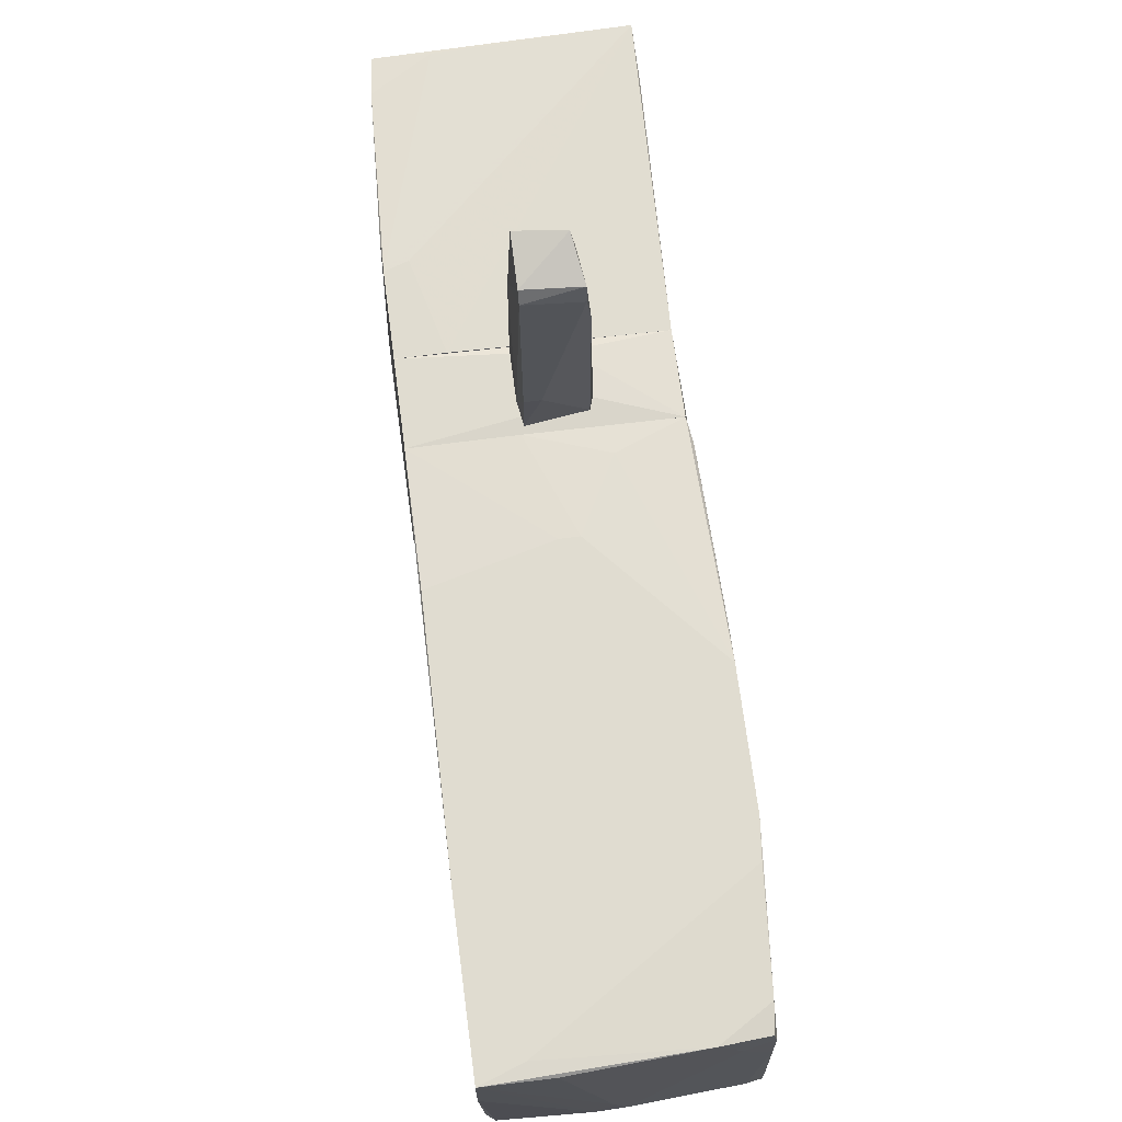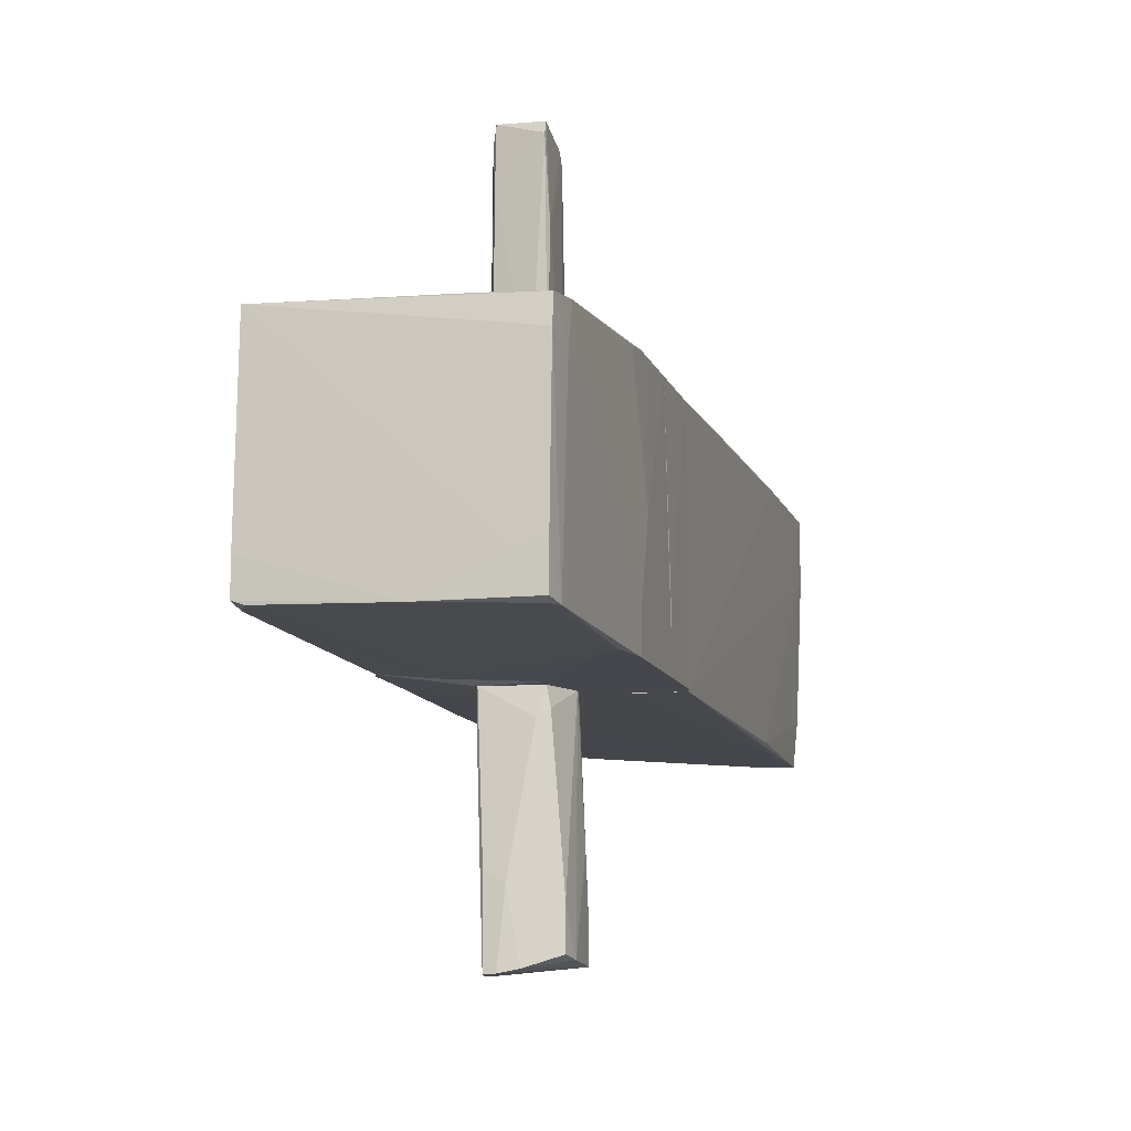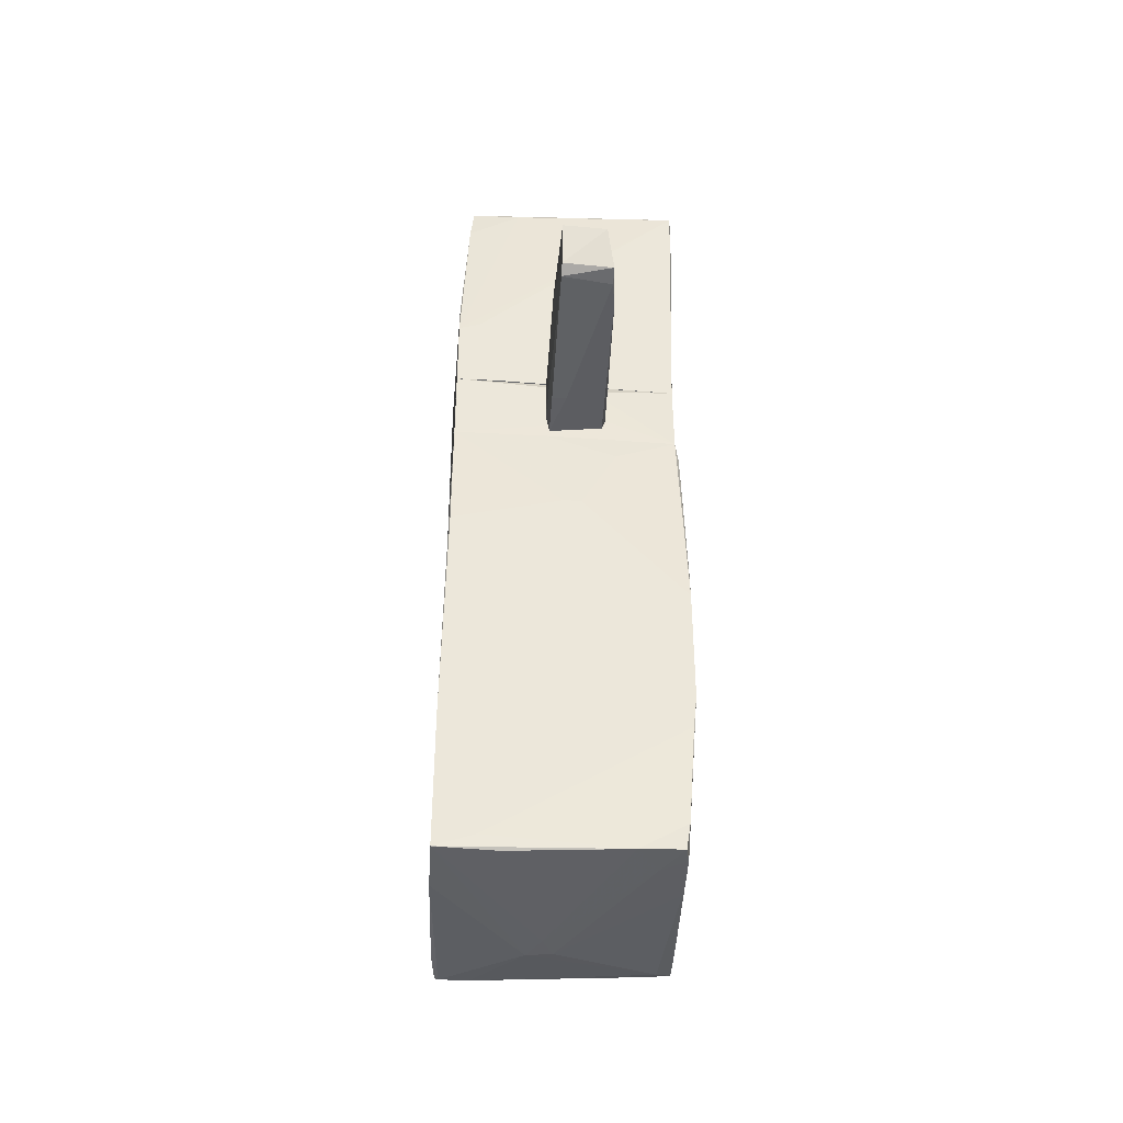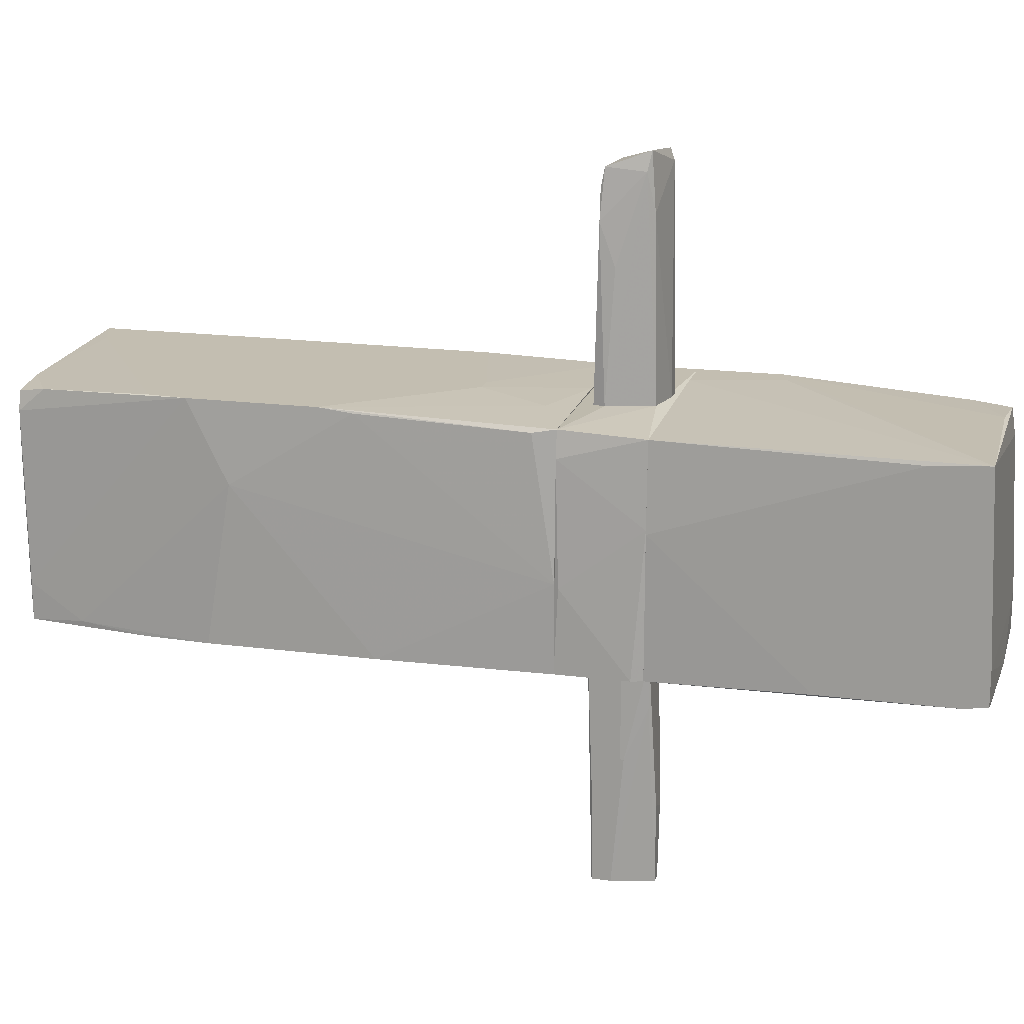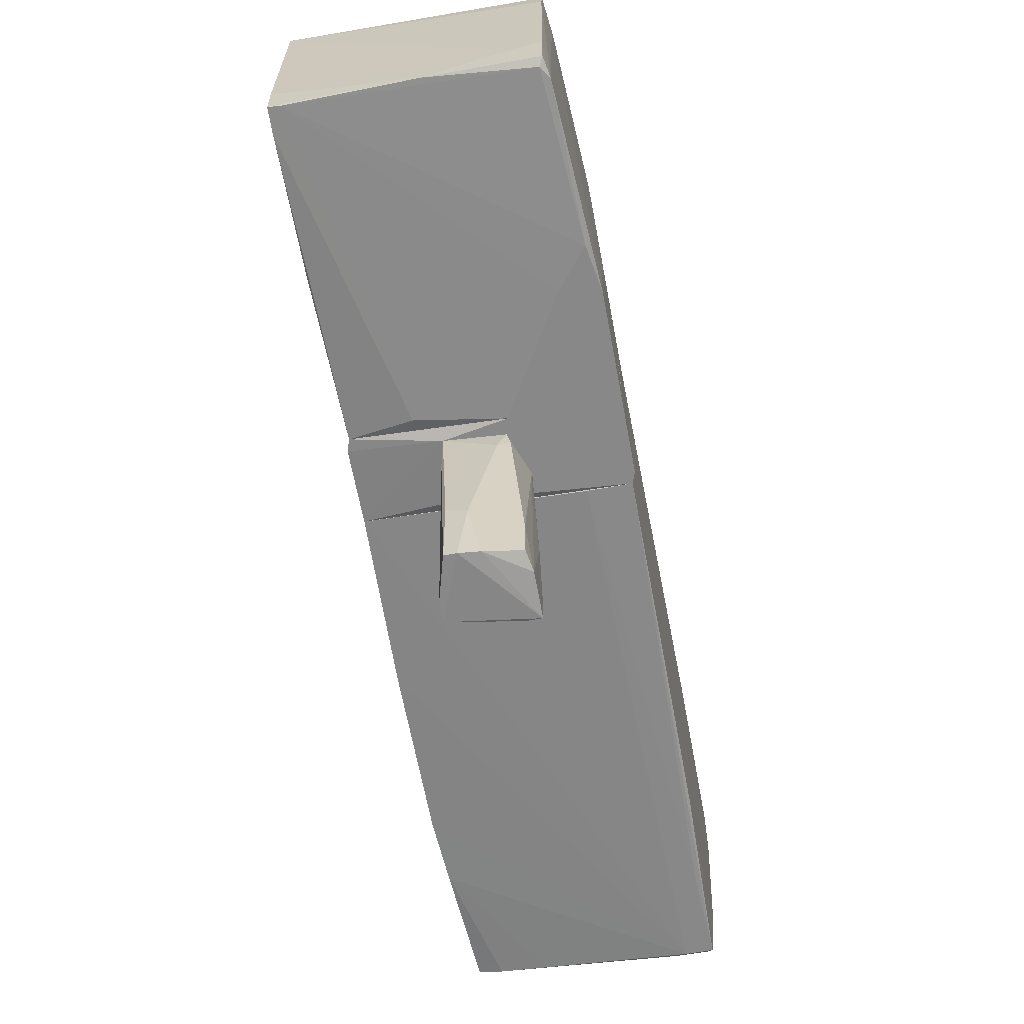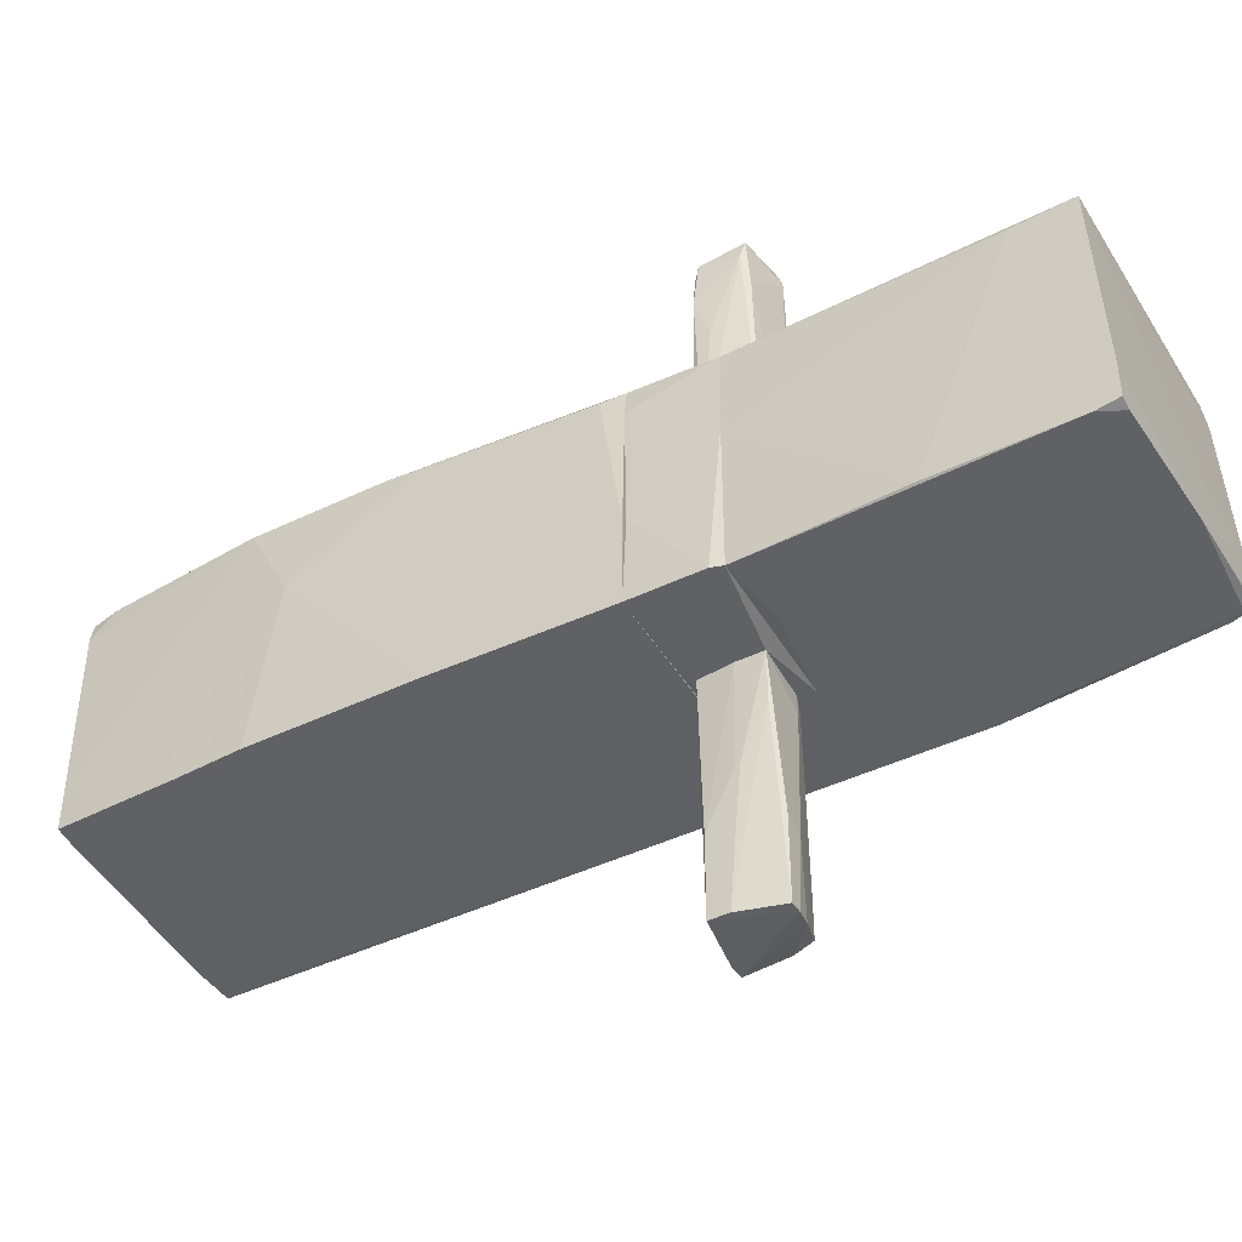
<metadata>
{"format":"obj","ext":"obj","renderer":"f3d","projection":"perspective","resolution":1024,"background":"white","views":[{"elev":69.6,"azim":-7.4,"up":"+Z"},{"elev":-10.9,"azim":-165.3,"up":"+Z"},{"elev":-42.0,"azim":-3.6,"up":"+Y"},{"elev":17.2,"azim":104.8,"up":"+Z"},{"elev":-62.8,"azim":-169.6,"up":"+Z"},{"elev":-42.9,"azim":120.0,"up":"+Z"}]}
</metadata>
<code>
o convex_0
v 0.4154 -4.04 -1.01
v 0.1172 -0.3318 1.109
v -0.04809 -0.3318 1.109
v -0.7105 0.5294 -1.076
v -1.108 -4.173 1.109
v 1.078 -2.55 1.109
v 1.078 0.5294 -0.9771
v -1.041 -4.04 -1.11
v -1.075 0.5294 1.076
v 1.011 0.5289 1.043
v 1.011 -4.04 -0.6127
v 0.9451 -4.073 1.043
v -1.075 0.5294 -1.076
v 1.111 -2.418 -0.9771
v -0.04809 -4.206 -0.381
v 1.011 -4.04 -0.9437
v 1.078 -1.424 1.109
v -1.108 -4.173 0.5459
v -0.8097 -4.04 -1.11
v -1.108 -2.814 1.109
v 1.111 -2.185 0.4134
v -1.075 -2.517 -1.076
v 1.078 0.5294 -0.2153
v 0.5476 -4.106 1.076
v 1.111 -0.9608 -0.9771
v 0.9781 -4.073 0.8769
v -1.075 -0.5969 1.109
v -1.008 -4.073 -1.076
v 1.044 0.3306 1.01
v -0.545 -4.173 1.076
v -1.075 -4.073 -0.712
v -0.2798 -4.206 -0.414
v 0.8788 -4.073 -0.8777
v 1.044 -2.881 1.109
v -0.2136 0.5294 1.076
v 1.078 -2.98 -0.9771
v 1.078 -1.126 1.076
v -1.008 -3.278 -1.11
v 0.9781 -3.841 1.076
v -1.108 -4.04 0.4797
v 0.4484 0.2972 1.076
v -0.7435 -4.073 -1.076
v -0.1476 -4.206 -0.1821
v 0.7463 -4.106 0.7776
v 1.044 -3.576 -0.9107
v 0.8126 -4.04 -0.9771
v 0.9781 -4.073 0.3804
v -0.7435 -4.04 1.109
f 39 34 48
f 2 3 5
f 2 5 6
f 3 2 9
f 7 4 9
f 9 4 13
f 2 6 17
f 4 7 19
f 5 3 20
f 9 13 20
f 18 5 20
f 6 11 21
f 17 6 21
f 13 8 22
f 7 9 23
f 19 7 25
f 14 19 25
f 21 14 25
f 7 23 25
f 23 21 25
f 11 6 26
f 16 11 26
f 3 9 27
f 20 3 27
f 9 20 27
f 8 19 28
f 10 17 29
f 23 10 29
f 24 5 30
f 22 8 31
f 8 28 31
f 28 18 31
f 5 18 32
f 18 28 32
f 15 32 33
f 6 5 34
f 9 2 35
f 23 9 35
f 10 23 35
f 19 14 36
f 1 19 36
f 17 21 37
f 21 23 37
f 29 17 37
f 23 29 37
f 8 13 38
f 13 4 38
f 4 19 38
f 19 8 38
f 24 12 39
f 26 6 39
f 12 26 39
f 6 34 39
f 20 13 40
f 18 20 40
f 13 22 40
f 22 31 40
f 31 18 40
f 2 17 41
f 17 10 41
f 35 2 41
f 10 35 41
f 19 1 42
f 28 19 42
f 32 28 42
f 33 32 42
f 30 5 43
f 24 30 43
f 5 32 43
f 32 15 43
f 12 24 44
f 26 12 44
f 43 15 44
f 24 43 44
f 11 16 45
f 21 11 45
f 14 21 45
f 16 36 45
f 36 14 45
f 16 33 46
f 36 16 46
f 1 36 46
f 42 1 46
f 33 42 46
f 16 26 47
f 33 16 47
f 15 33 47
f 26 44 47
f 44 15 47
f 5 24 48
f 34 5 48
f 24 39 48
o convex_1
v -0.7436 4.006 -0.6787
v -1.108 1.258 -1.076
v -0.2139 1.258 -1.076
v -1.075 1.258 1.076
v 1.078 3.907 1.01
v 1.044 1.258 -0.977
v 1.078 3.973 -0.9107
v 1.011 1.258 1.01
v -0.9753 3.907 0.9434
v -1.008 3.84 -1.01
v -1.075 1.986 1.076
v -1.108 2.152 -1.076
v 0.9782 3.973 -0.9438
v -0.9753 4.006 -0.9768
v -1.008 3.575 0.9765
v -1.042 2.55 -1.076
v 1.044 1.258 0.2477
v 1.078 2.616 -0.9438
v 0.5146 1.357 -1.043
v -0.6773 1.258 1.076
v -1.108 1.92 -0.04958
v -0.9753 3.94 0.7116
v 1.078 3.41 0.9763
v -0.08124 4.006 -0.977
v -0.5117 3.874 0.9763
v 1.078 3.973 -0.6128
v 1.078 3.774 -0.9438
v -1.075 2.251 1.043
v -1.008 3.675 0.6453
v -0.9421 3.94 -1.01
v -1.108 1.258 -0.5133
v -0.876 2.053 1.076
v -1.108 2.152 -0.8112
v -0.7767 2.218 -1.076
v -0.9753 4.006 -0.6126
f 58 70 83
f 50 51 52
f 52 51 54
f 52 54 56
f 51 50 60
f 51 60 64
f 60 58 64
f 56 54 65
f 55 53 66
f 65 54 66
f 54 51 67
f 52 56 68
f 56 53 68
f 59 52 68
f 52 59 69
f 60 50 69
f 57 53 70
f 53 56 71
f 56 65 71
f 66 53 71
f 65 66 71
f 55 61 72
f 62 49 72
f 53 57 73
f 59 53 73
f 57 63 73
f 63 59 73
f 49 53 74
f 53 55 74
f 72 49 74
f 55 72 74
f 61 55 75
f 55 66 75
f 66 54 75
f 54 67 75
f 67 61 75
f 59 63 76
f 69 59 76
f 63 57 77
f 57 70 77
f 70 58 77
f 76 63 77
f 58 62 78
f 64 58 78
f 61 64 78
f 72 61 78
f 62 72 78
f 50 52 79
f 69 50 79
f 52 69 79
f 53 59 80
f 68 53 80
f 59 68 80
f 58 60 81
f 60 69 81
f 69 76 81
f 76 77 81
f 77 58 81
f 51 64 82
f 64 61 82
f 67 51 82
f 61 67 82
f 53 49 83
f 49 62 83
f 62 58 83
f 70 53 83
o convex_2
v -0.3463 0.9267 -2.997
v 0.3491 0.9598 -1.971
v 0.3491 0.9267 -1.971
v -0.3131 0.7282 -1.076
v -0.2138 0.5625 -3.03
v 0.2497 1.225 -3.096
v -0.1807 1.125 -1.076
v 0.2829 0.6288 -1.076
v 0.3491 0.6951 -3.096
v 0.316 1.158 -1.076
v -0.3131 1.092 -2.964
v -0.3463 0.5625 -2.765
v 0.0842 1.225 -2.467
v -0.2138 1.125 -1.242
v -0.3463 0.5625 -3.03
v -0.3131 0.6951 -1.209
v 0.1504 1.225 -3.096
v 0.3491 0.8606 -3.096
v -0.3131 1.092 -2.6
v -0.1144 1.158 -1.308
v 0.3491 0.6951 -2.434
v 0.316 0.9267 -1.076
v 0.2167 0.6288 -1.076
v 0.316 1.158 -1.507
v -0.3463 0.662 -2.202
v -0.3131 0.7613 -1.076
v 0.2497 1.225 -2.401
v -0.01511 1.192 -3.063
f 100 98 111
f 90 87 91
f 91 88 92
f 85 86 92
f 86 85 93
f 90 91 93
f 88 91 95
f 96 94 97
f 92 88 98
f 95 84 98
f 88 95 98
f 89 92 100
f 96 89 100
f 92 98 100
f 85 92 101
f 92 89 101
f 94 84 102
f 97 94 102
f 90 93 103
f 93 96 103
f 96 97 103
f 97 90 103
f 91 92 104
f 92 86 104
f 86 93 105
f 93 91 105
f 104 86 105
f 91 104 105
f 91 87 106
f 95 91 106
f 87 99 106
f 99 95 106
f 93 85 107
f 89 93 107
f 85 101 107
f 101 89 107
f 84 95 108
f 99 87 108
f 95 99 108
f 87 90 109
f 90 97 109
f 102 84 109
f 97 102 109
f 84 108 109
f 108 87 109
f 93 89 110
f 89 96 110
f 96 93 110
f 84 94 111
f 94 96 111
f 98 84 111
f 96 100 111
o convex_3
v 0.349 0.7612 1.076
v -1.108 0.6288 -1.076
v -1.108 1.258 -1.076
v 1.078 0.5294 -0.9768
v -1.075 0.5294 1.076
v 1.011 1.258 1.01
v -1.075 1.258 1.076
v 1.044 1.258 -0.9768
v 1.011 0.5294 1.043
v -1.075 0.5294 -1.076
v 0.3158 1.159 -1.076
v 0.2829 0.6288 -1.076
v 1.078 0.5626 -0.2483
v 1.078 1.159 -0.9768
v 0.2163 1.159 1.076
v -1.108 1.225 -0.5464
v 1.044 0.5294 0.8109
v 1.044 1.258 0.281
v -0.2139 1.258 -1.076
f 119 122 130
f 116 112 118
f 117 114 118
f 114 117 119
f 112 116 120
f 116 115 120
f 113 114 121
f 115 116 121
f 116 113 121
f 121 114 122
f 121 122 123
f 115 121 123
f 122 115 123
f 122 119 125
f 115 122 125
f 124 115 125
f 118 112 126
f 117 118 126
f 112 120 126
f 120 117 126
f 114 113 127
f 113 116 127
f 116 118 127
f 118 114 127
f 120 115 128
f 117 120 128
f 115 124 128
f 128 124 129
f 119 117 129
f 125 119 129
f 124 125 129
f 117 128 129
f 114 119 130
f 122 114 130
o convex_4
v 0.316 0.8275 2.202
v -0.1807 0.5958 1.076
v -0.2138 0.7944 1.076
v -0.1807 0.7613 2.996
v -0.08135 1.225 1.076
v -0.1807 1.192 2.996
v 0.316 0.662 1.076
v 0.2167 1.092 3.129
v 0.2828 0.6951 2.831
v 0.2167 1.158 1.076
v -0.2138 1.225 1.076
v -0.1807 0.6951 2.897
v -0.04823 0.5958 1.507
v -0.2138 1.158 2.301
v 0.3491 0.7613 1.076
v 0.2828 0.7282 2.996
v 0.2167 1.125 2.632
v 0.2498 1.059 2.963
v -0.1807 1.158 3.096
v 0.316 0.6951 2.566
v -0.1807 0.5958 1.507
f 132 143 151
f 132 133 135
f 132 135 137
f 137 135 140
f 135 133 141
f 136 135 141
f 139 142 143
f 132 137 143
f 141 133 144
f 136 141 144
f 133 142 144
f 142 134 144
f 137 140 145
f 138 134 146
f 134 142 146
f 142 139 146
f 135 136 147
f 136 138 147
f 140 135 147
f 131 145 148
f 145 140 148
f 138 146 148
f 147 138 148
f 140 147 148
f 134 138 149
f 138 136 149
f 144 134 149
f 136 144 149
f 139 143 150
f 143 137 150
f 137 145 150
f 145 131 150
f 146 139 150
f 131 148 150
f 148 146 150
f 133 132 151
f 142 133 151
f 143 142 151

</code>
